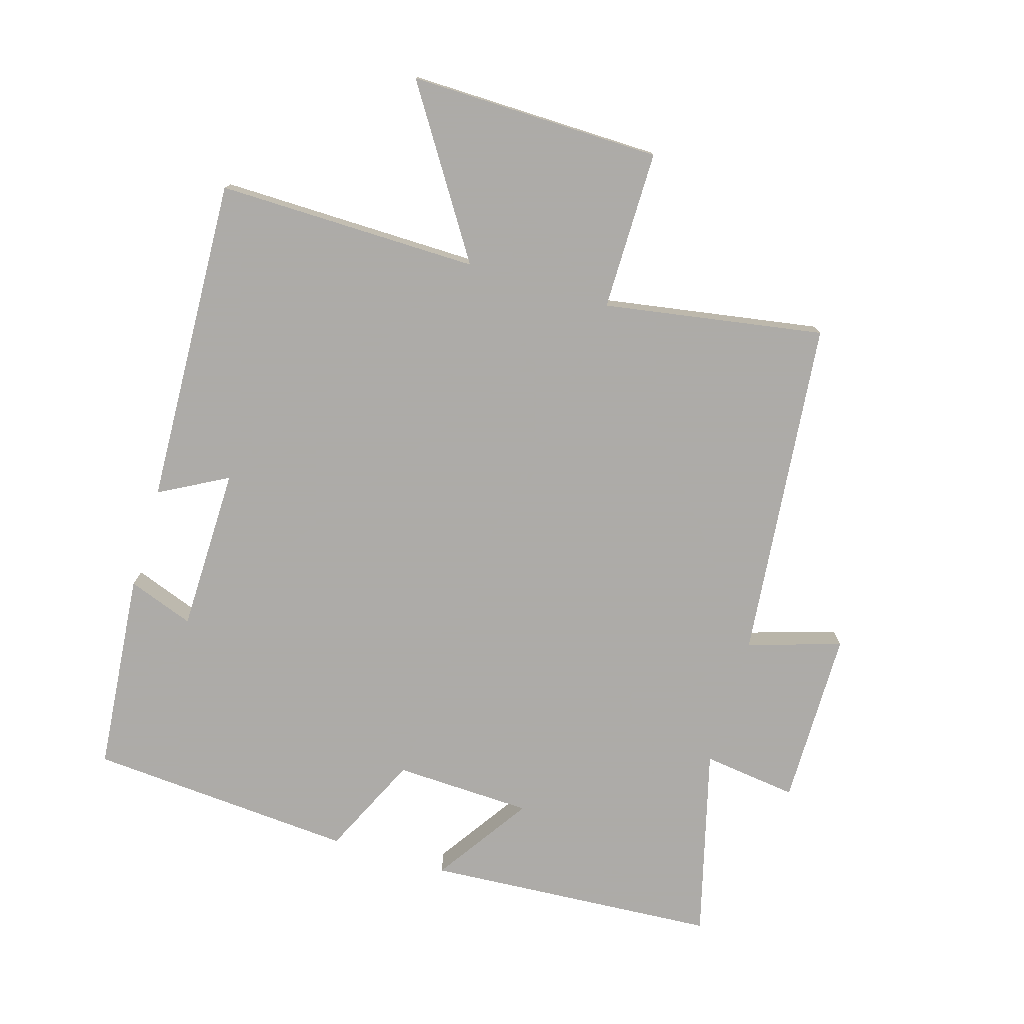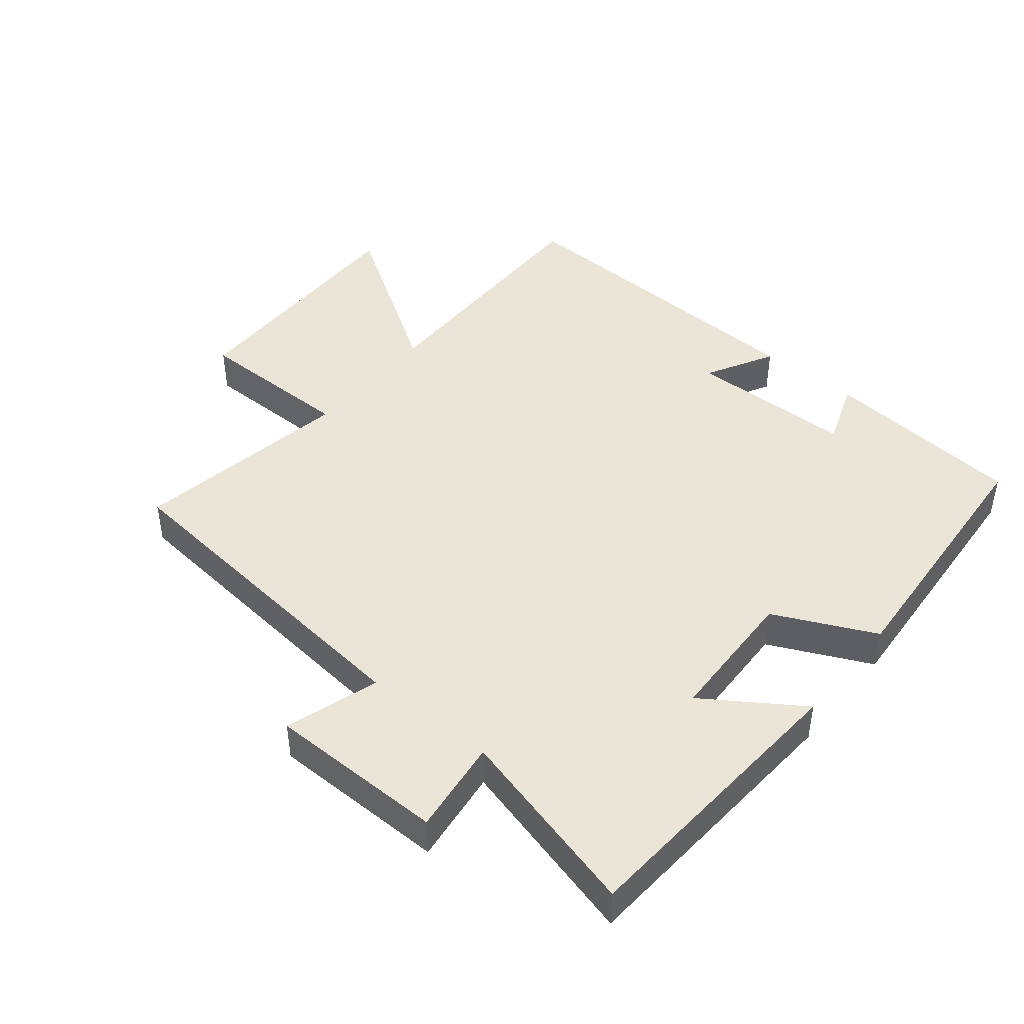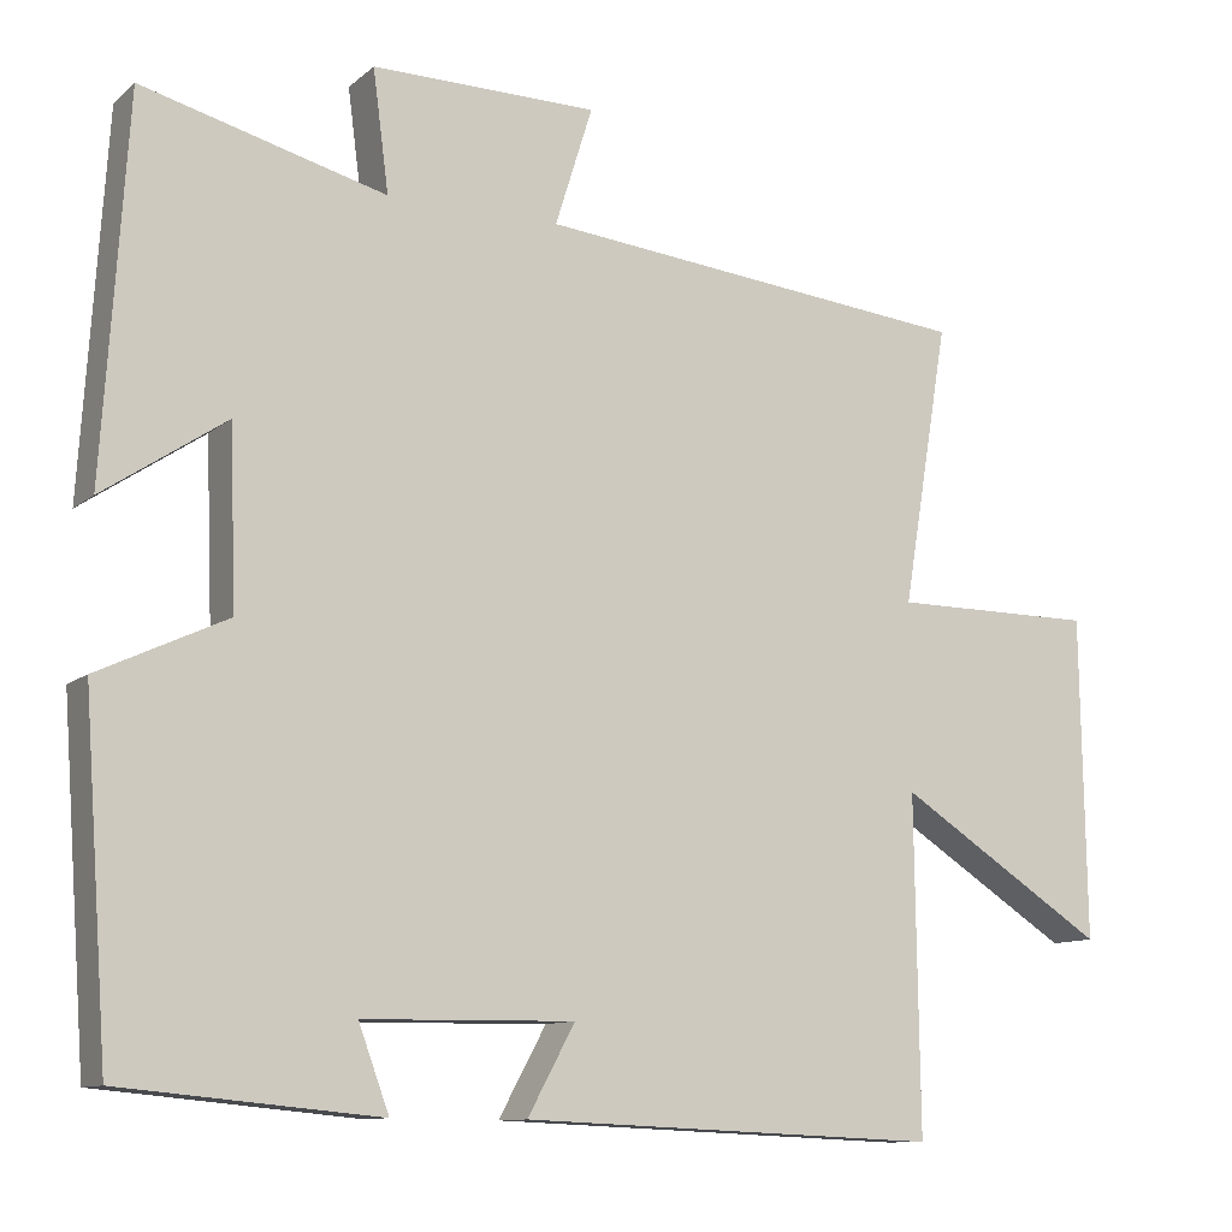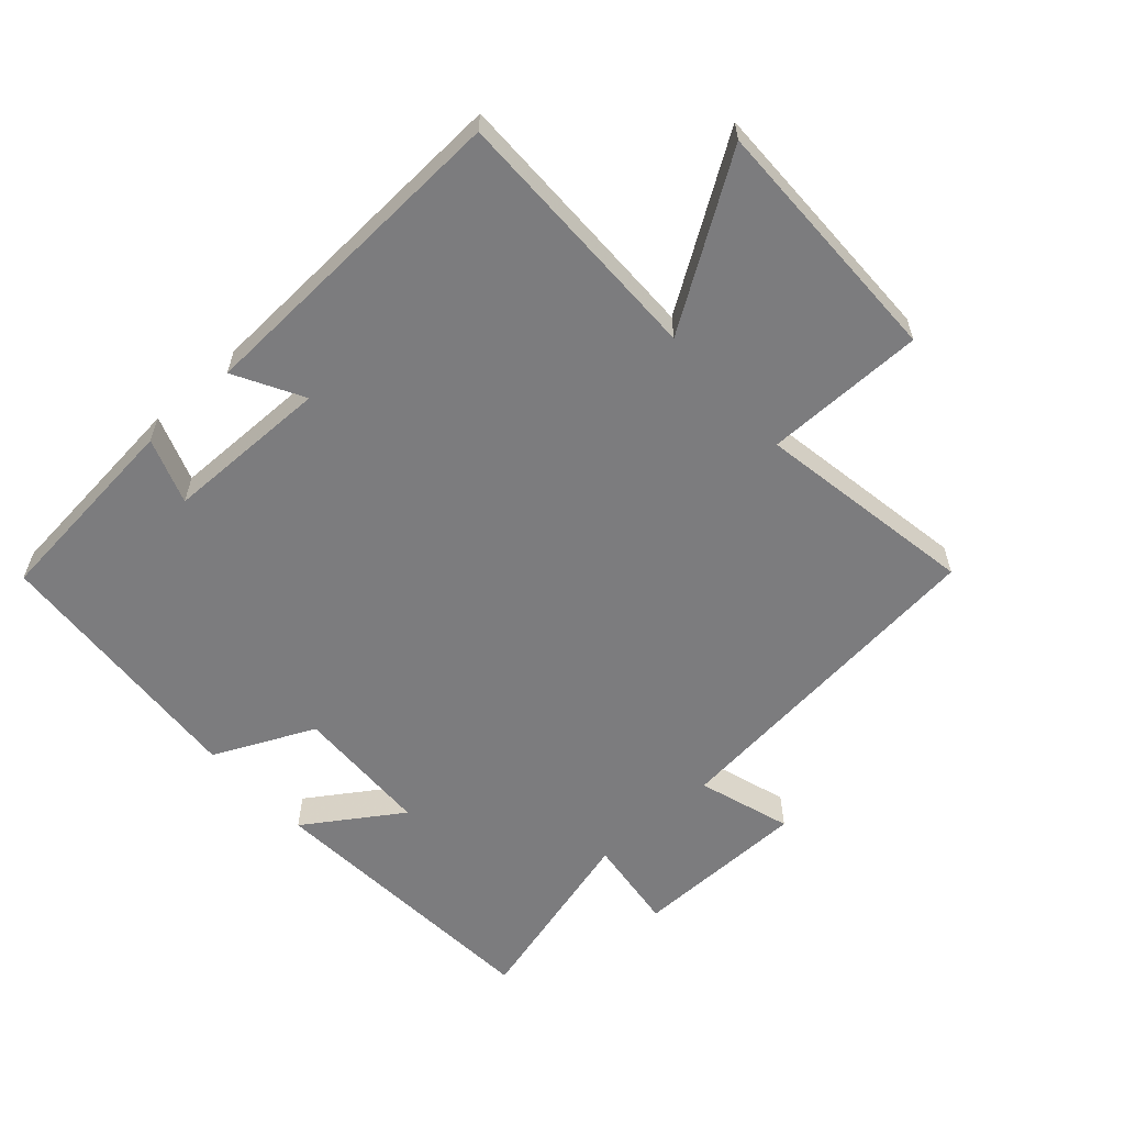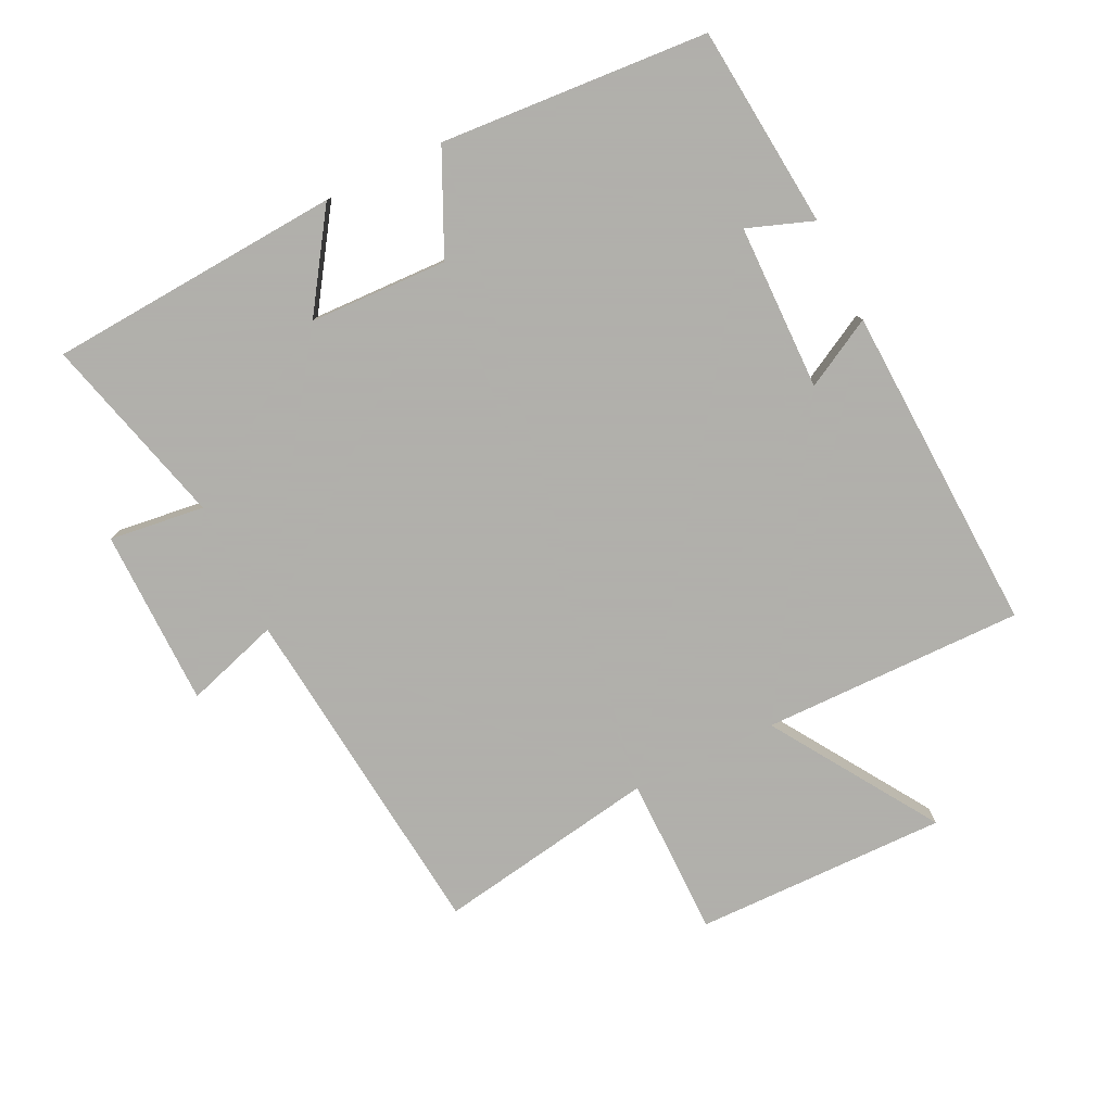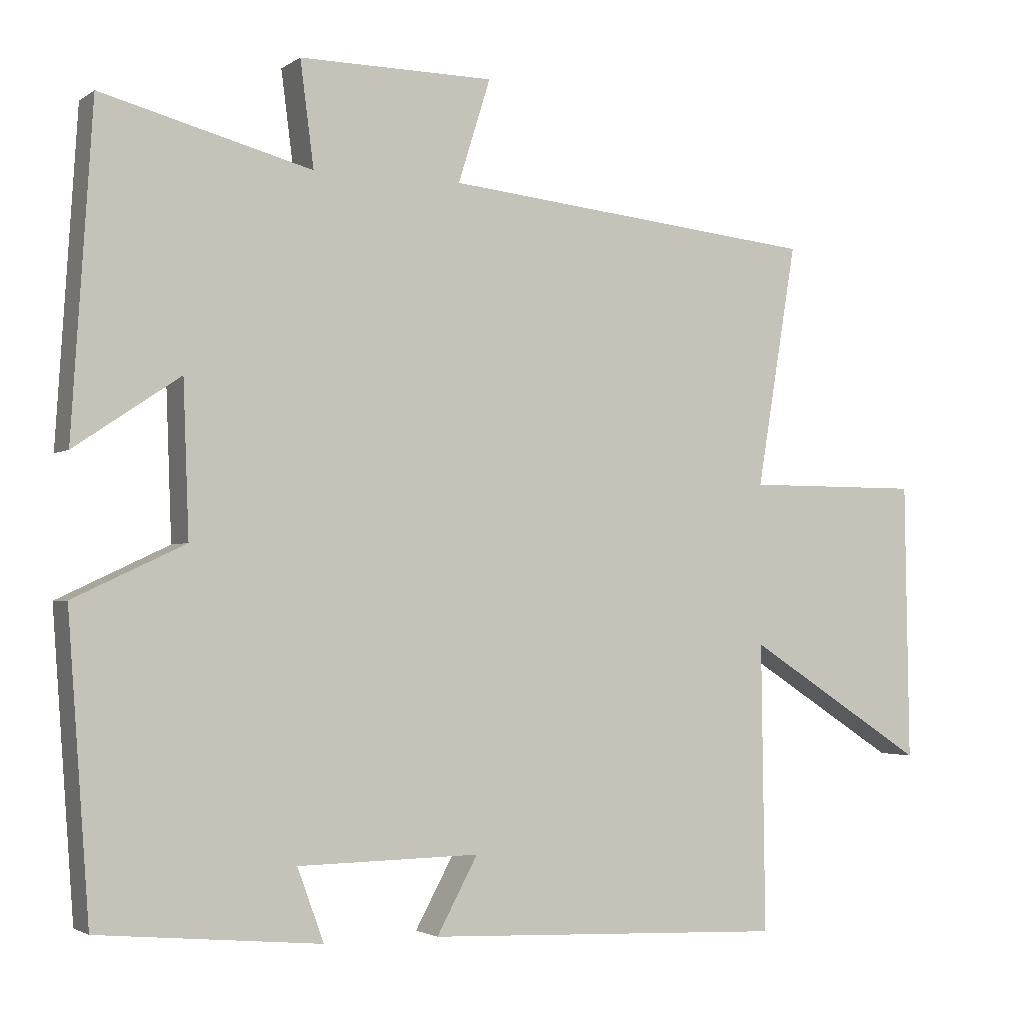
<metadata>
{"format":"obj","ext":"obj","renderer":"f3d","projection":"perspective","resolution":1024,"background":"white","views":[{"elev":-76.5,"azim":-106.7,"up":"+Y"},{"elev":44.4,"azim":39.3,"up":"+Y"},{"elev":-10.8,"azim":151.7,"up":"+Z"},{"elev":-58.9,"azim":-137.8,"up":"+Y"},{"elev":-78.4,"azim":116.1,"up":"+Y"},{"elev":-2.5,"azim":154.0,"up":"+Z"}]}
</metadata>
<code>
v -0.556 0.07 0.446
v -0.03 0.07 0.5
v -0.075 0.07 0.644
v 0.197 0.07 0.646
v 0.178 0.07 0.5
v 0.471 0.07 0.577
v 0.5 0.07 0.126
v 0.353 0.07 0.225
v 0.345 0.07 0.013
v 0.5 0.07 -0.06
v 0.47 0.07 -0.471
v 0.16 0.07 -0.5
v 0.197 0.07 -0.399
v -0.057 0.07 -0.395
v 0 0.07 -0.5
v -0.505 0.07 -0.521
v -0.5 0.07 -0.119
v -0.752 0.07 -0.281
v -0.746 0.07 0.107
v -0.5 0.07 0.107
v -0.556 0 0.446
v -0.03 0 0.5
v -0.075 0 0.644
v 0.197 0 0.646
v 0.178 0 0.5
v 0.471 0 0.577
v 0.5 0 0.126
v 0.353 0 0.225
v 0.345 0 0.013
v 0.5 0 -0.06
v 0.47 0 -0.471
v 0.16 0 -0.5
v 0.197 0 -0.399
v -0.057 0 -0.395
v 0 0 -0.5
v -0.505 0 -0.521
v -0.5 0 -0.119
v -0.752 0 -0.281
v -0.746 0 0.107
v -0.5 0 0.107
f 17 18 19 20
f 14 15 16 17
f 13 14 17 20
f 10 11 12 13
f 9 10 13 20
f 20 1 2
f 9 20 2
f 8 9 2
f 5 6 7 8
f 2 3 4 5
f 2 5 8
f 40 39 38 37
f 37 36 35 34
f 40 37 34 33
f 33 32 31 30
f 40 33 30 29
f 22 21 40
f 22 40 29
f 22 29 28
f 28 27 26 25
f 25 24 23 22
f 28 25 22
f 1 21 22 2
f 2 22 23 3
f 3 23 24 4
f 4 24 25 5
f 5 25 26 6
f 6 26 27 7
f 7 27 28 8
f 8 28 29 9
f 9 29 30 10
f 10 30 31 11
f 11 31 32 12
f 12 32 33 13
f 13 33 34 14
f 14 34 35 15
f 15 35 36 16
f 16 36 37 17
f 17 37 38 18
f 18 38 39 19
f 19 39 40 20
f 20 40 21 1

</code>
